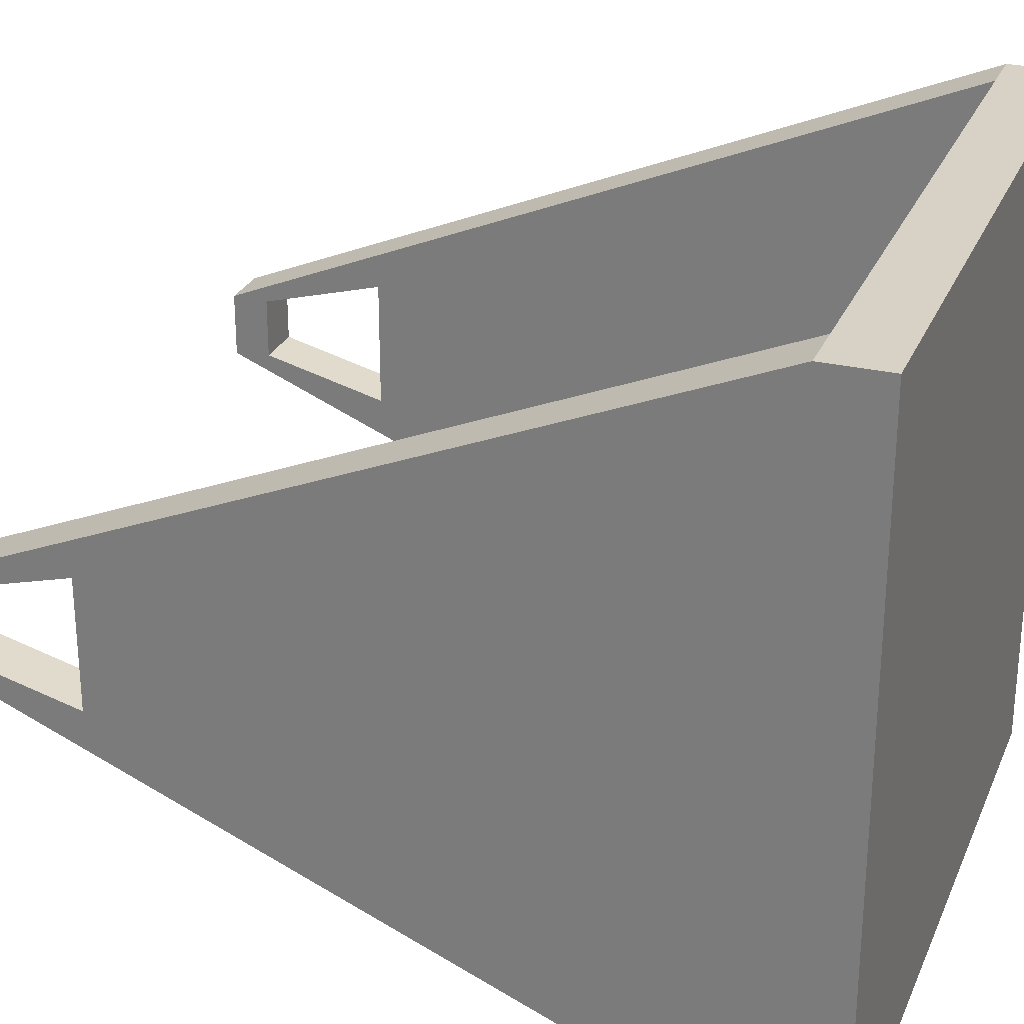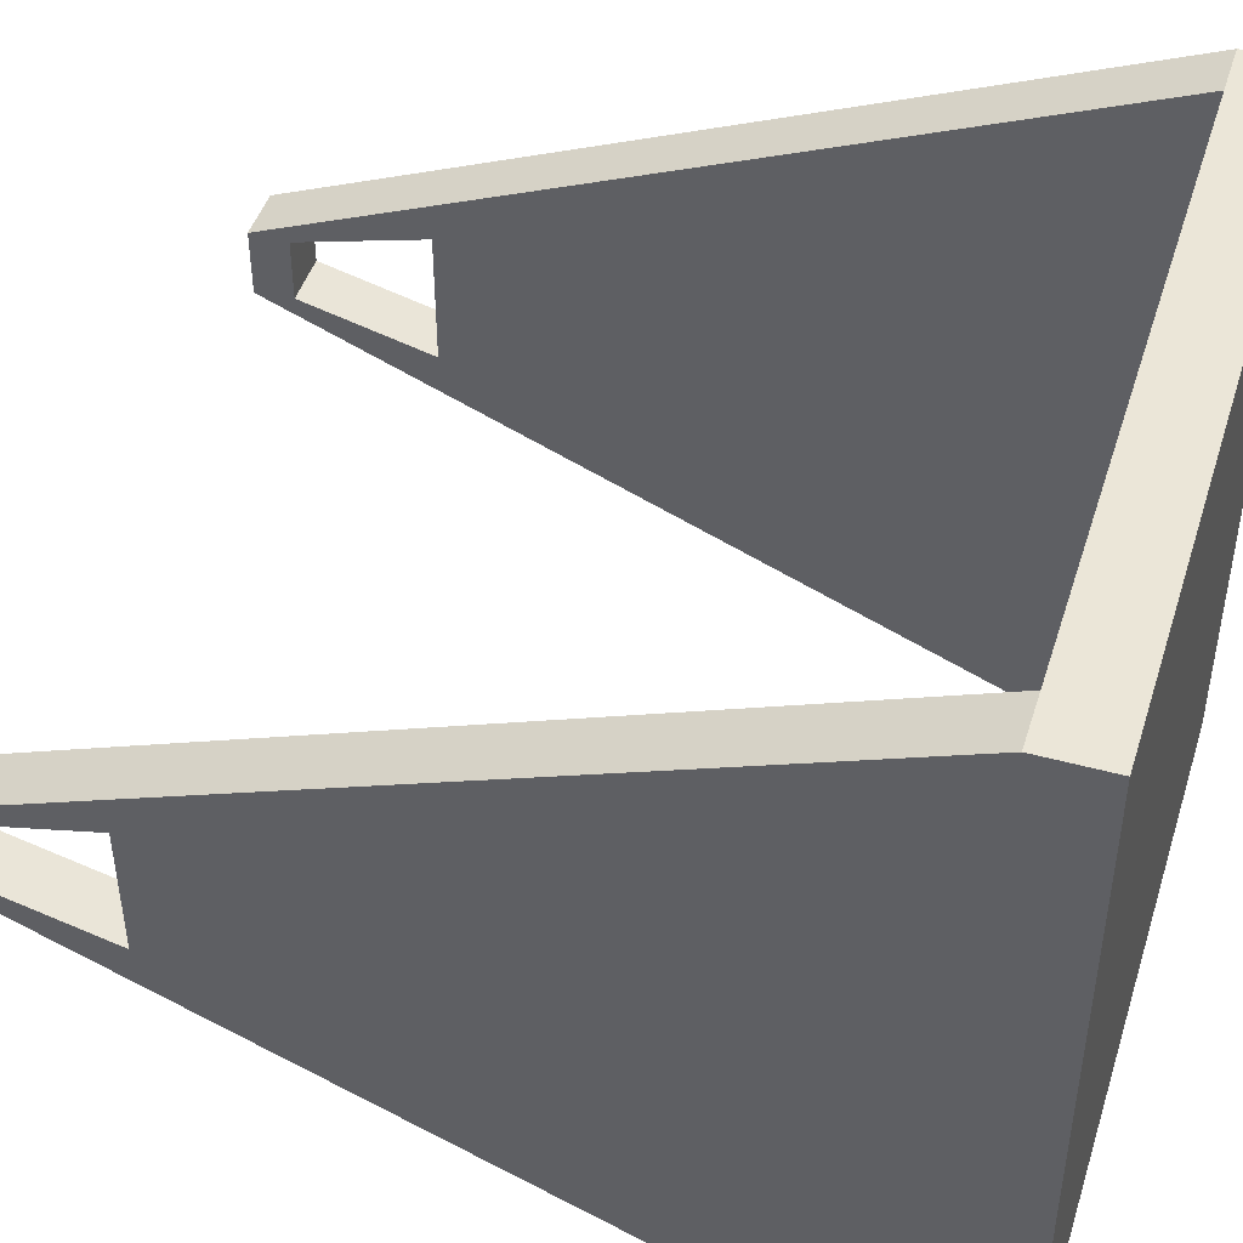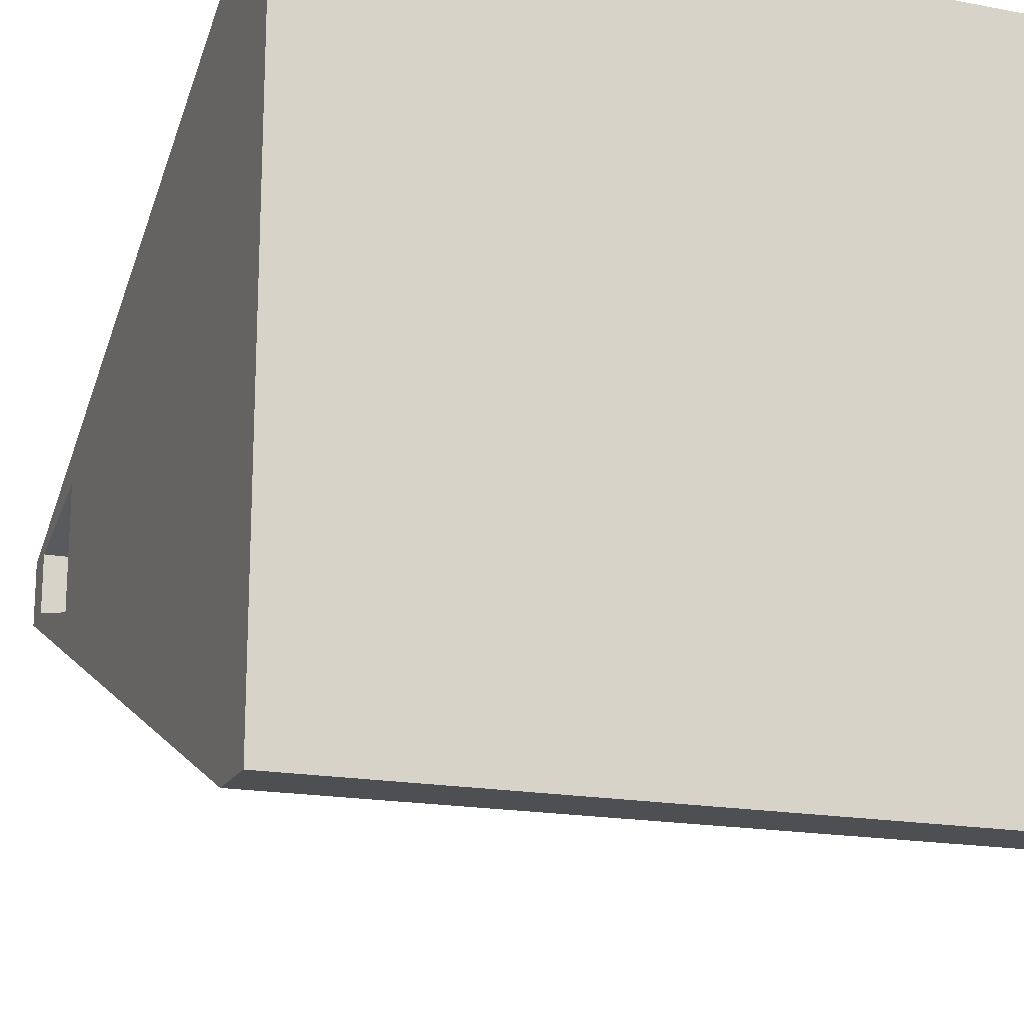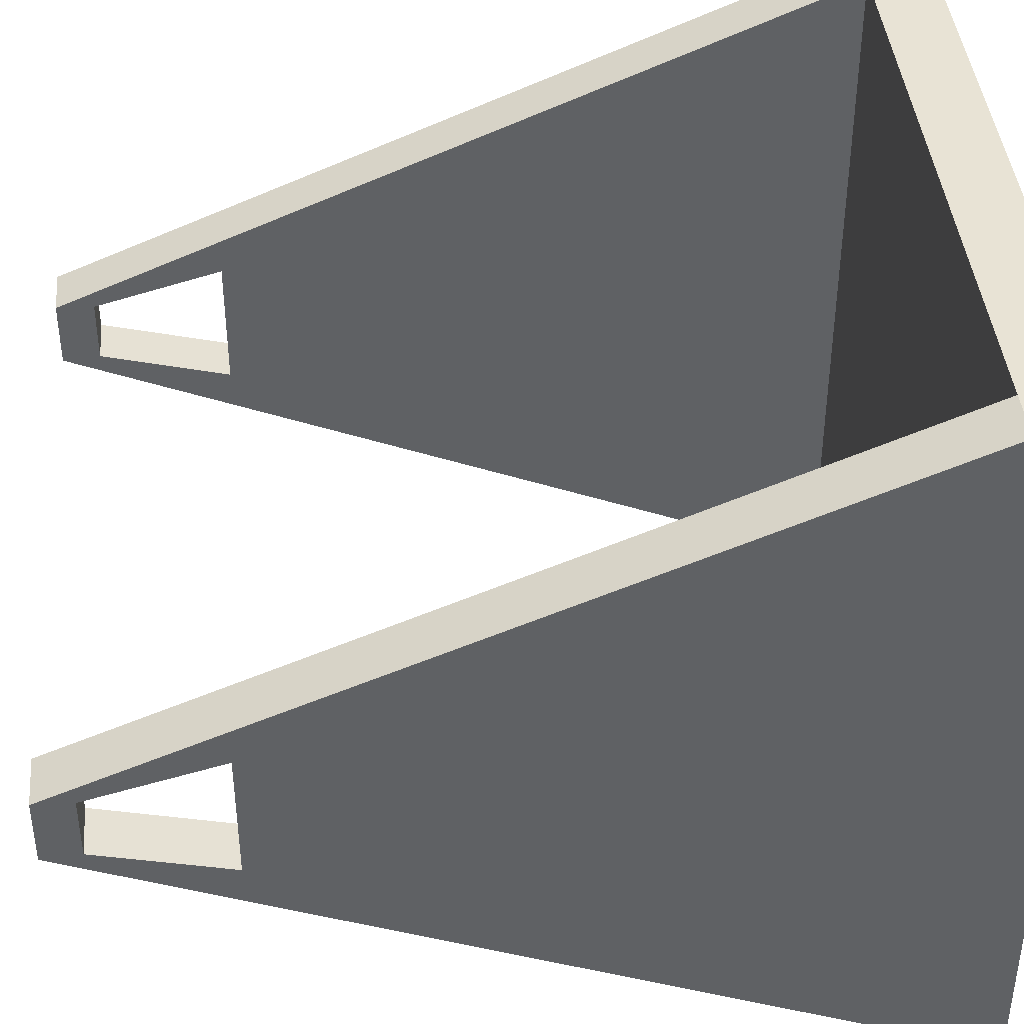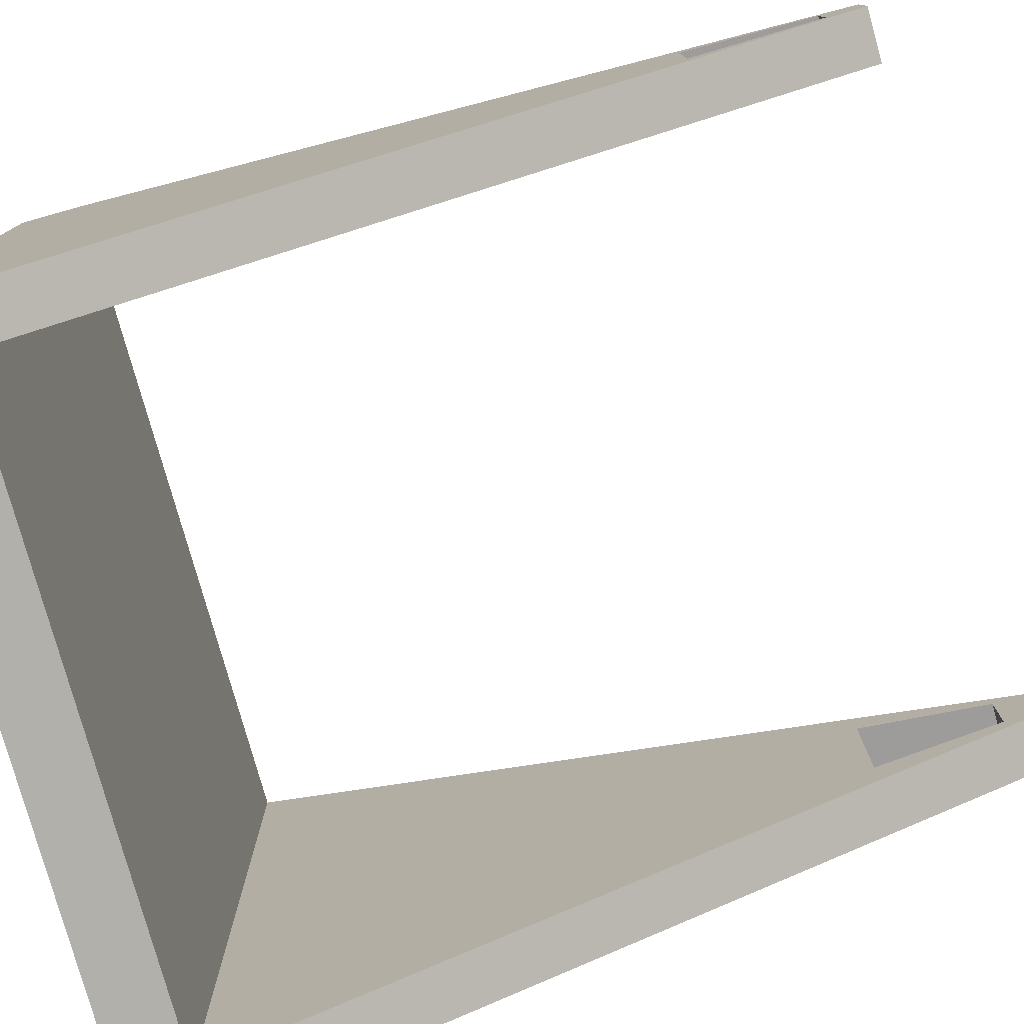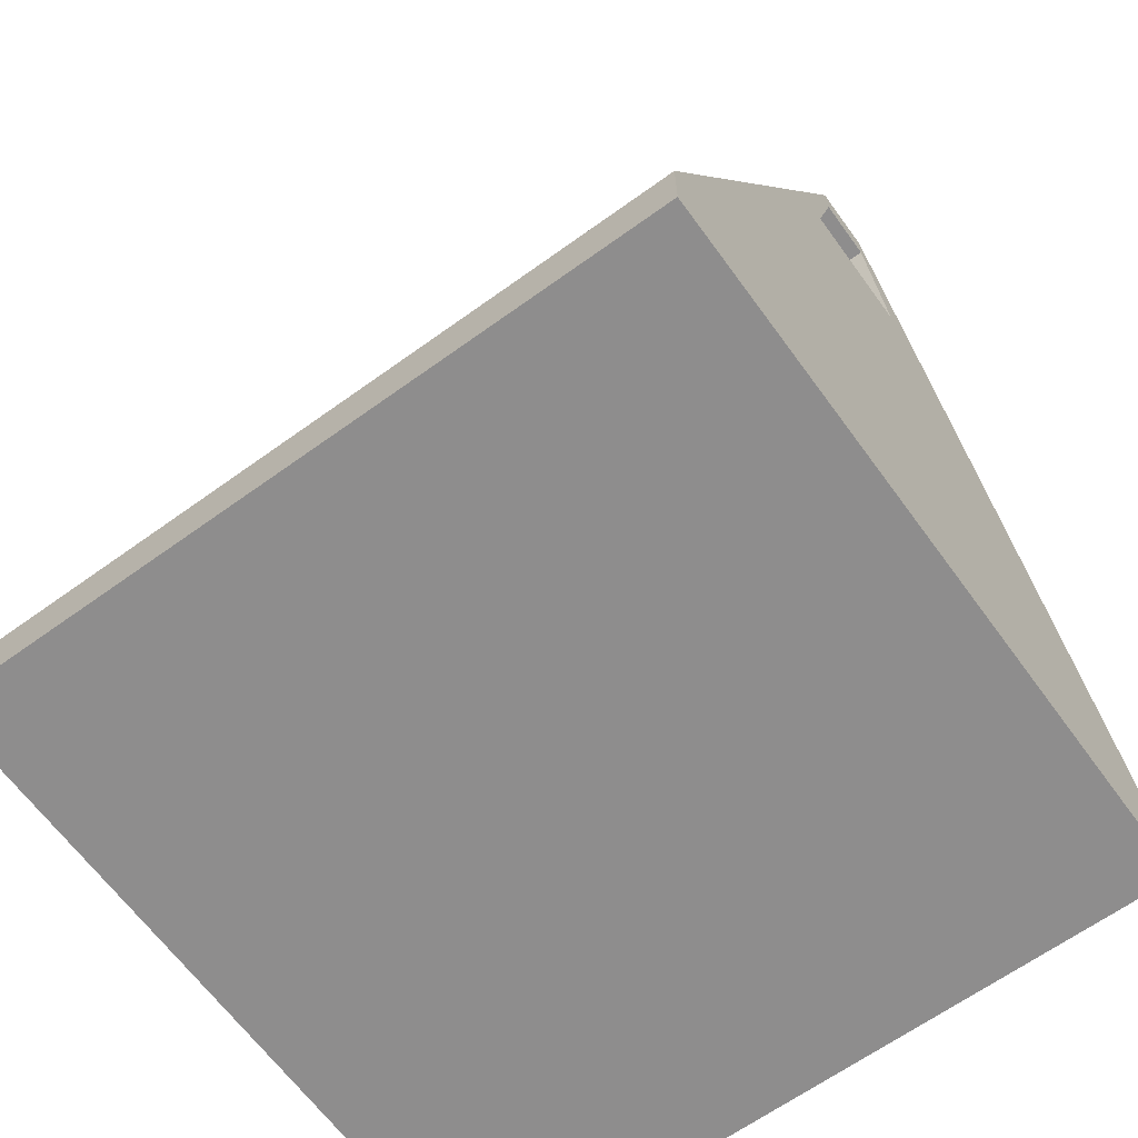
<metadata>
{"format":"obj","ext":"obj","renderer":"f3d","projection":"perspective","resolution":1024,"background":"white","views":[{"elev":27.3,"azim":-70.0,"up":"+Z"},{"elev":46.3,"azim":-72.7,"up":"+Z"},{"elev":-17.9,"azim":-20.4,"up":"+Z"},{"elev":41.3,"azim":-95.2,"up":"+Z"},{"elev":-78.5,"azim":105.6,"up":"+Z"},{"elev":-64.7,"azim":36.0,"up":"+Y"}]}
</metadata>
<code>
o Base_Cube
o Base_Cube
v 1 0.005656 -1
v 1 0.005656 1
v 1 0.1862 -1
v 1 0.1862 1
v 0.8556 0.005656 -1
v 0.8556 0.005656 1
v 0.8556 0.1862 -1
v 0.8556 0.1862 1
v 1 2.368 -0.09152
v 1 2.368 0.09153
v 0.8556 2.368 -0.09152
v 0.8556 2.368 0.09153
v 0.8556 1.907 -0.2833
v 0.8556 1.907 0.2833
v 1 1.907 0.2833
v 1 1.907 -0.2833
v 0.8556 2.264 0.1349
v 1 2.264 0.1349
v 0.8556 2.264 -0.1349
v 1 2.264 -0.1349
v 1 0.005656 0.6559
v 1 0.1862 0.6559
v 0.8556 0.005656 0.6559
v 0.8556 0.1862 0.6559
v 1 2.368 0.06003
v 0.8556 2.368 0.06003
v 0.8556 1.907 0.1858
v 1 1.907 0.1858
v 0.8556 2.264 0.08848
v 1 2.264 0.08848
v 0.8556 0.005656 -0.6177
v 0.8556 1.907 -0.175
v 0.8556 2.264 -0.08333
v 1 0.005656 -0.6177
v 1 0.1862 -0.6177
v 0.8556 0.1862 -0.6177
v 1 2.368 -0.05654
v 0.8556 2.368 -0.05654
v 1 1.907 -0.175
v 1 2.264 -0.08333
v -1 0.005656 -1
v -1 0.005656 1
v -1 0.1862 -1
v -1 0.1862 1
v -0.8556 0.005656 -1
v -0.8556 0.005656 1
v -0.8556 0.1862 -1
v -0.8556 0.1862 1
v -1 2.368 -0.09152
v -1 2.368 0.09153
v -0.8556 2.368 -0.09152
v -0.8556 2.368 0.09153
v 0 0.005656 -1
v 0 0.005656 1
v 0 0.1862 -1
v 0 0.1862 1
v -0.8556 1.907 -0.2833
v -0.8556 1.907 0.2833
v -1 1.907 0.2833
v -1 1.907 -0.2833
v -0.8556 2.264 0.1349
v -1 2.264 0.1349
v -0.8556 2.264 -0.1349
v -1 2.264 -0.1349
v -1 0.005656 0.6559
v -1 0.1862 0.6559
v -0.8556 0.005656 0.6559
v -0.8556 0.1862 0.6559
v -1 2.368 0.06003
v -0.8556 2.368 0.06003
v 0 0.005656 0.6559
v 0 0.1862 0.6559
v -0.8556 1.907 0.1858
v -1 1.907 0.1858
v -0.8556 2.264 0.08848
v -1 2.264 0.08848
v -0.8556 0.005656 -0.6177
v 0 0.005656 -0.6177
v -0.8556 1.907 -0.175
v -0.8556 2.264 -0.08333
v -1 0.005656 -0.6177
v -1 0.1862 -0.6177
v -0.8556 0.1862 -0.6177
v -1 2.368 -0.05654
v -0.8556 2.368 -0.05654
v 0 0.1862 -0.6177
v -1 1.907 -0.175
v -1 2.264 -0.08333
f 21 22 4 2
f 21 2 6 23
f 29 17 12 26
f 2 4 8 6
f 3 1 5 7
f 25 26 12 10
f 17 18 10 12
f 20 19 11 9
f 40 20 9 37
f 23 6 54 71
f 24 72 56 8
f 6 8 56 54
f 7 5 53 55
f 24 8 14 27
f 8 4 15 14
f 3 7 13 16
f 35 3 16 39
f 27 14 17 29
f 14 15 18 17
f 16 13 19 20
f 39 16 20 40
f 34 35 22 21
f 34 21 23 31
f 33 29 26 38
f 37 38 26 25
f 18 30 25 10
f 31 23 71 78
f 36 86 72 24
f 36 24 27 32
f 4 22 28 15
f 29 30 28 27
f 15 28 30 18
f 30 40 37 25
f 22 35 39 28
f 17 29 33 40 30
f 1 3 35 34
f 1 34 31 5
f 19 33 38 11
f 9 11 38 37
f 5 31 78 53
f 7 55 86 36
f 7 36 32 13
f 13 32 33 19
f 40 33 32 39
f 27 28 39 32
f 65 42 44 66
f 65 67 46 42
f 75 70 52 61
f 42 46 48 44
f 43 47 45 41
f 69 50 52 70
f 61 52 50 62
f 64 49 51 63
f 88 84 49 64
f 67 71 54 46
f 68 48 56 72
f 46 54 56 48
f 47 55 53 45
f 68 73 58 48
f 48 58 59 44
f 43 60 57 47
f 82 87 60 43
f 73 75 61 58
f 58 61 62 59
f 60 64 63 57
f 87 88 64 60
f 81 65 66 82
f 81 77 67 65
f 80 85 70 75
f 84 69 70 85
f 62 50 69 76
f 77 78 71 67
f 83 68 72 86
f 83 79 73 68
f 44 59 74 66
f 75 73 74 76
f 59 62 76 74
f 76 69 84 88
f 66 74 87 82
f 61 76 88 80 75
f 41 81 82 43
f 41 45 77 81
f 63 51 85 80
f 49 84 85 51
f 45 53 78 77
f 47 83 86 55
f 47 57 79 83
f 57 63 80 79
f 88 87 79 80
f 73 79 87 74

</code>
